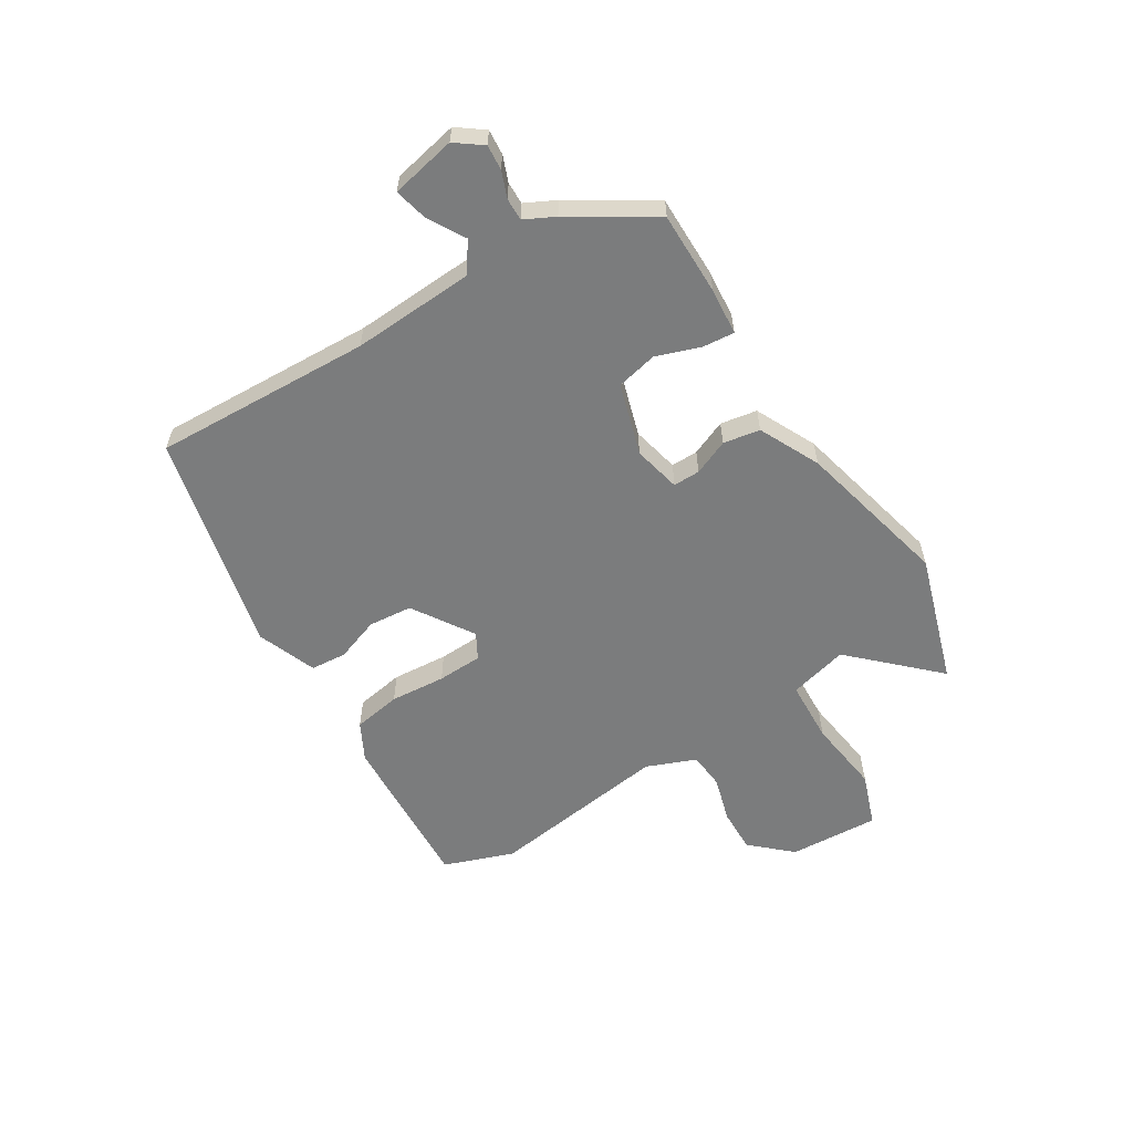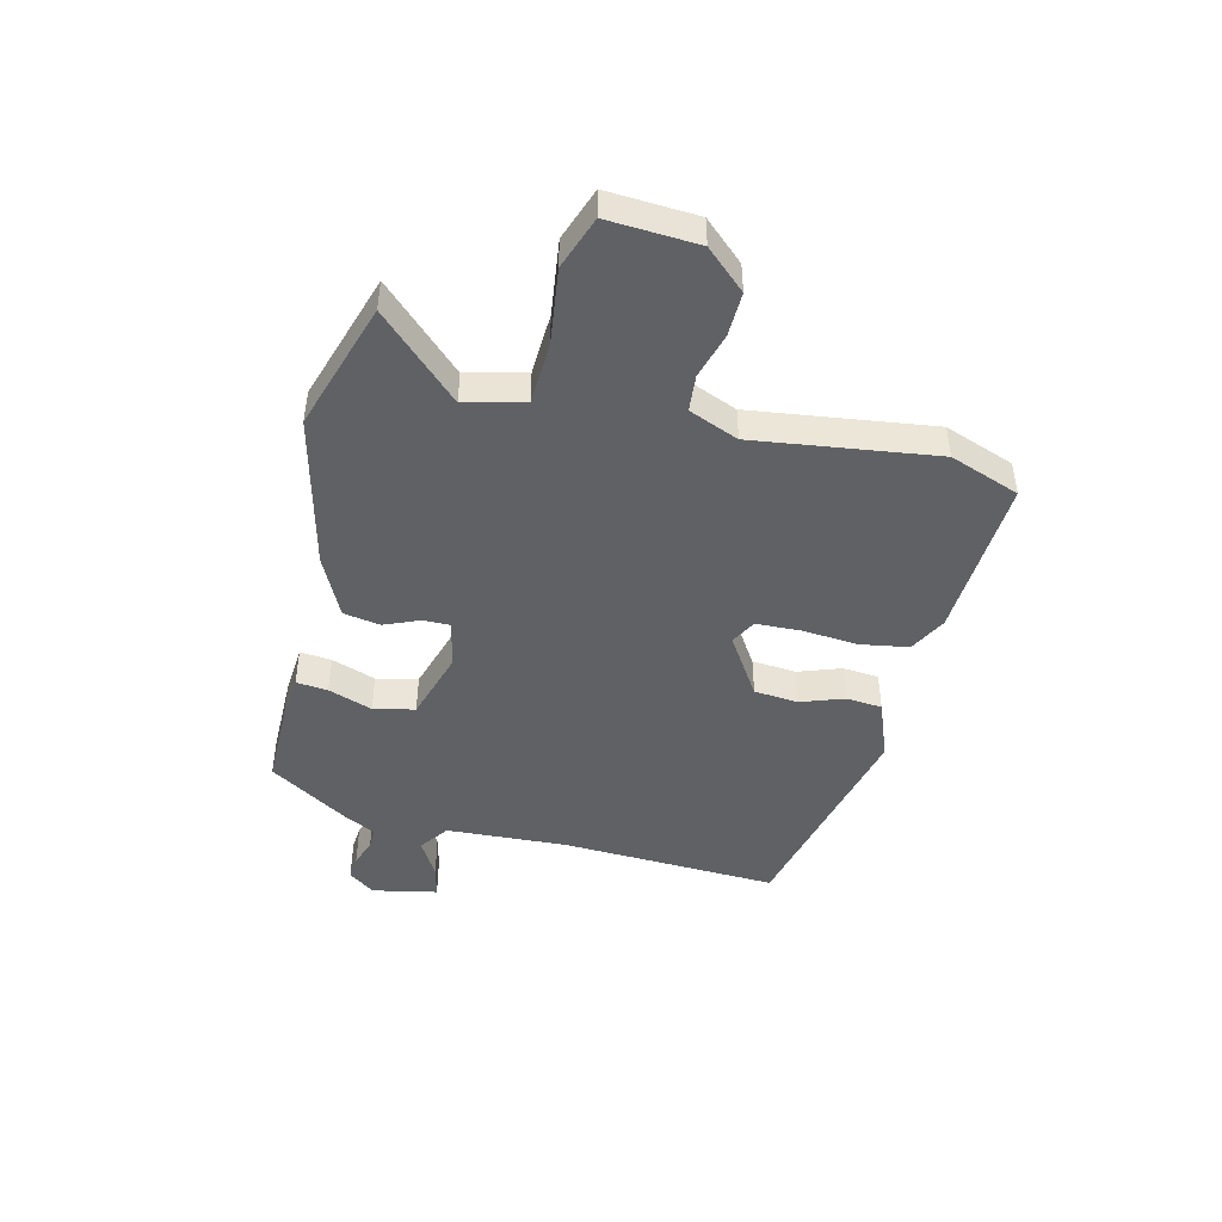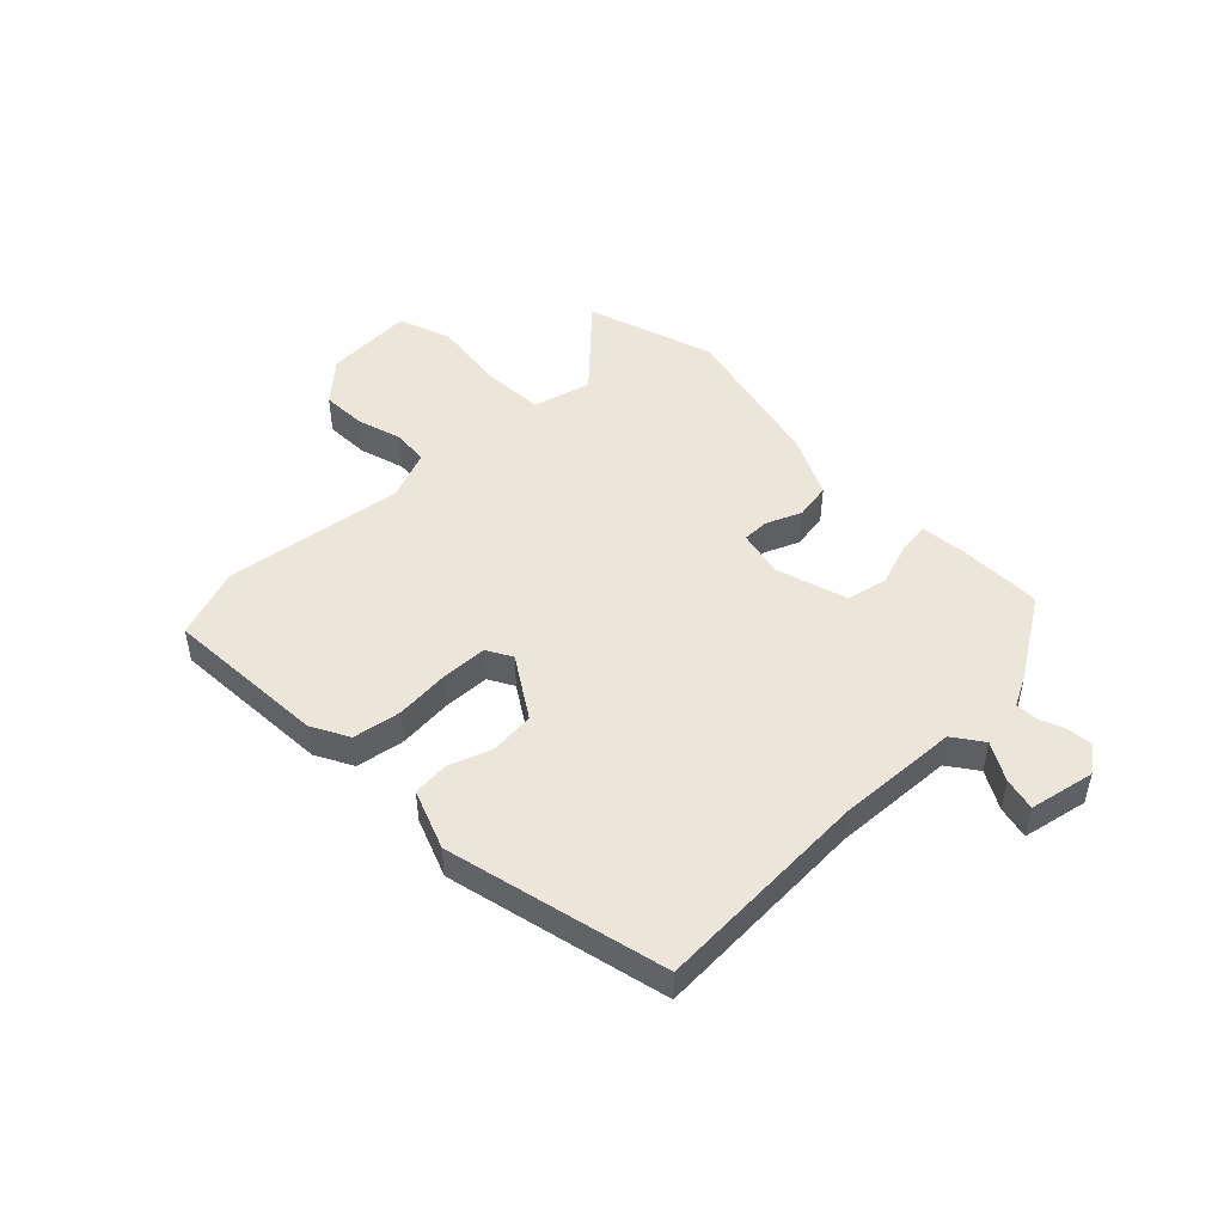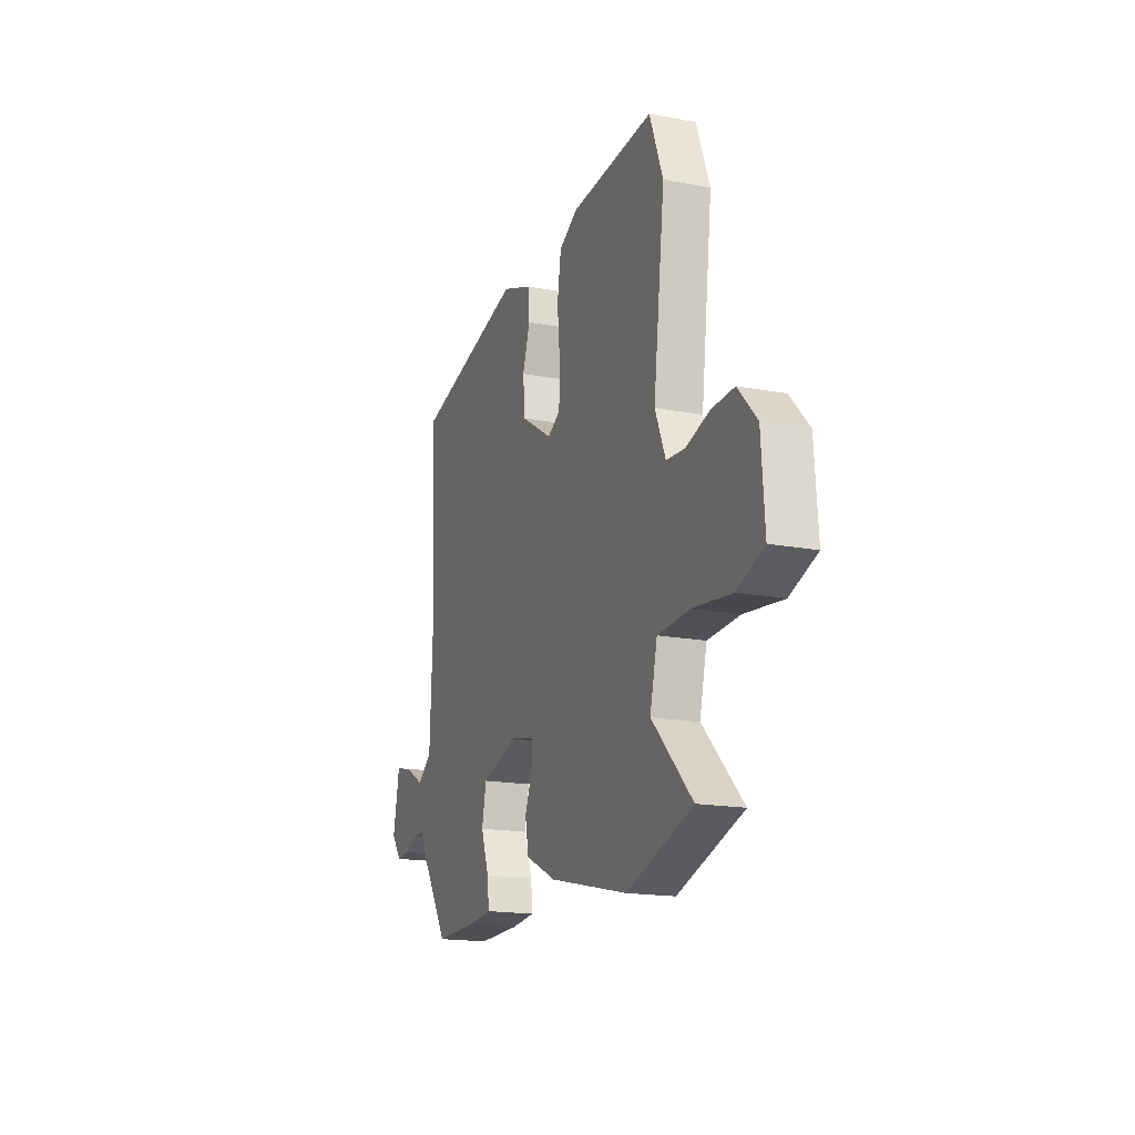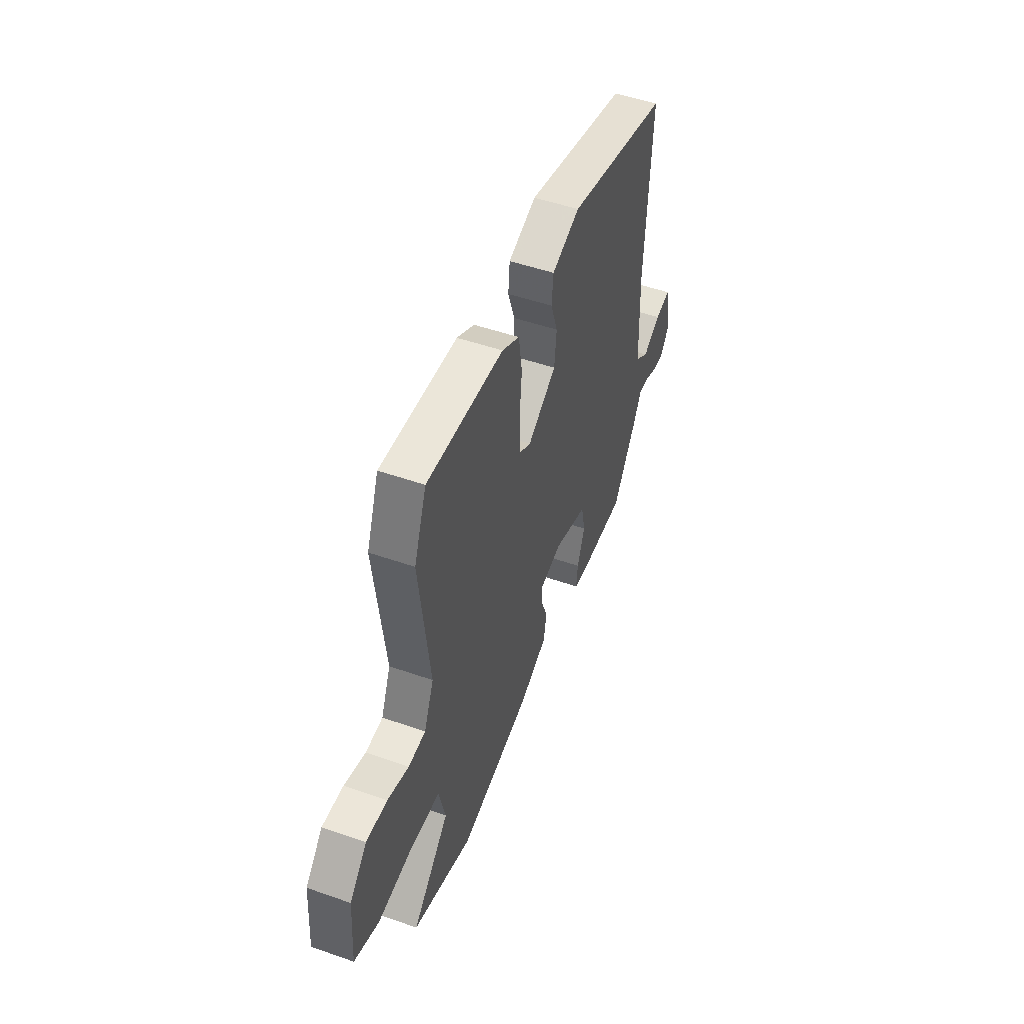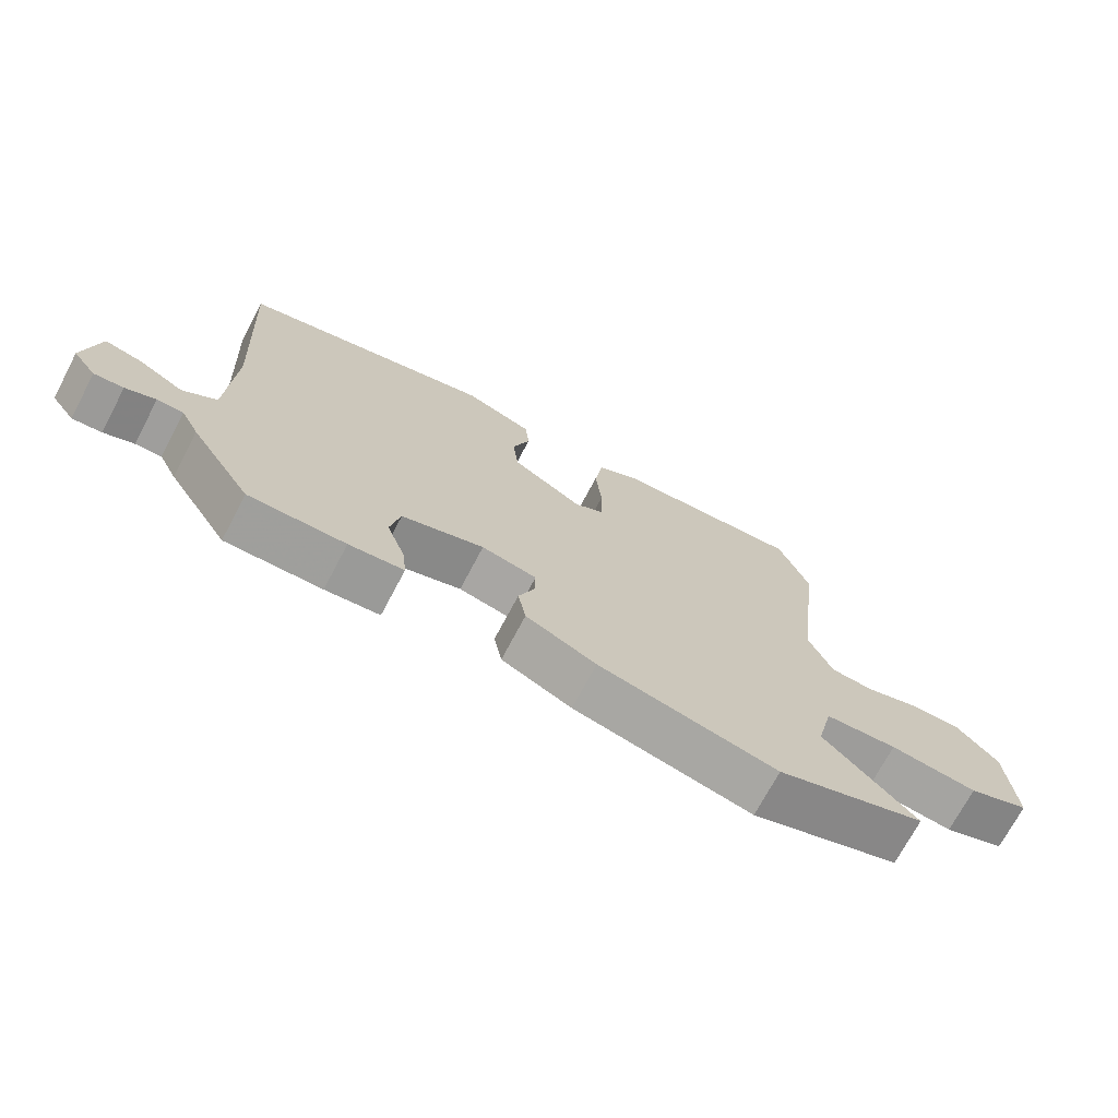
<metadata>
{"format":"obj","ext":"obj","renderer":"f3d","projection":"perspective","resolution":1024,"background":"white","views":[{"elev":-58.7,"azim":122.5,"up":"+Y"},{"elev":-45.8,"azim":-103.1,"up":"+Y"},{"elev":47.7,"azim":46.2,"up":"+Y"},{"elev":-17.3,"azim":-110.7,"up":"+Z"},{"elev":50.2,"azim":-69.0,"up":"+Z"},{"elev":-71.4,"azim":152.2,"up":"+Z"}]}
</metadata>
<code>
v 0.494 0.07 0.422
v 0.473 0.07 0.042
v 0.482 0.07 -0.171
v 0.533 0.07 -0.208
v 0.599 0.07 -0.171
v 0.656 0.07 -0.158
v 0.678 0.07 -0.272
v 0.643 0.07 -0.318
v 0.599 0.07 -0.314
v 0.554 0.07 -0.296
v 0.515 0.07 -0.295
v 0.488 0.07 -0.347
v 0.396 0.07 -0.489
v 0.251 0.07 -0.487
v 0.169 0.07 -0.479
v 0.175 0.07 -0.424
v 0.203 0.07 -0.347
v 0.188 0.07 -0.275
v 0.064 0.07 -0.236
v -0.019 0.07 -0.254
v -0.019 0.07 -0.301
v 0.006 0.07 -0.363
v -0.006 0.07 -0.427
v -0.112 0.07 -0.477
v -0.382 0.07 -0.539
v -0.607 0.07 -0.465
v -0.469 0.07 -0.325
v -0.494 0.07 -0.222
v -0.603 0.07 -0.216
v -0.735 0.07 -0.232
v -0.827 0.07 -0.198
v -0.816 0.07 -0.041
v -0.752 0.07 0.028
v -0.674 0.07 0.025
v -0.595 0.07 0.001
v -0.531 0.07 0.006
v -0.495 0.07 0.092
v -0.534 0.07 0.409
v -0.488 0.07 0.531
v -0.203 0.07 0.513
v -0.138 0.07 0.478
v -0.125 0.07 0.394
v -0.134 0.07 0.297
v -0.132 0.07 0.218
v -0.088 0.07 0.193
v 0.019 0.07 0.26
v 0.027 0.07 0.337
v 0.001 0.07 0.413
v 0.007 0.07 0.476
v 0.111 0.07 0.515
v 0.494 0 0.422
v 0.473 0 0.042
v 0.482 0 -0.171
v 0.533 0 -0.208
v 0.599 0 -0.171
v 0.656 0 -0.158
v 0.678 0 -0.272
v 0.643 0 -0.318
v 0.599 0 -0.314
v 0.554 0 -0.296
v 0.515 0 -0.295
v 0.488 0 -0.347
v 0.396 0 -0.489
v 0.251 0 -0.487
v 0.169 0 -0.479
v 0.175 0 -0.424
v 0.203 0 -0.347
v 0.188 0 -0.275
v 0.064 0 -0.236
v -0.019 0 -0.254
v -0.019 0 -0.301
v 0.006 0 -0.363
v -0.006 0 -0.427
v -0.112 0 -0.477
v -0.382 0 -0.539
v -0.607 0 -0.465
v -0.469 0 -0.325
v -0.494 0 -0.222
v -0.603 0 -0.216
v -0.735 0 -0.232
v -0.827 0 -0.198
v -0.816 0 -0.041
v -0.752 0 0.028
v -0.674 0 0.025
v -0.595 0 0.001
v -0.531 0 0.006
v -0.495 0 0.092
v -0.534 0 0.409
v -0.488 0 0.531
v -0.203 0 0.513
v -0.138 0 0.478
v -0.125 0 0.394
v -0.134 0 0.297
v -0.132 0 0.218
v -0.088 0 0.193
v 0.019 0 0.26
v 0.027 0 0.337
v 0.001 0 0.413
v 0.007 0 0.476
v 0.111 0 0.515
f 50 1 2
f 49 50 2
f 48 49 2
f 47 48 2
f 46 47 2 3
f 45 46 3
f 44 45 3 4
f 41 42 43
f 40 41 43
f 39 40 43
f 38 39 43
f 37 38 43
f 36 37 43 44
f 33 34 35
f 32 33 35
f 31 32 35
f 30 31 35
f 29 30 35
f 28 29 35 36
f 27 28 36 44
f 25 26 27
f 24 25 27
f 23 24 27
f 22 23 27
f 21 22 27
f 20 21 27 44
f 15 16 17
f 14 15 17
f 13 14 17
f 12 13 17
f 11 12 17
f 11 17 18
f 10 11 18 19
f 8 9 10
f 7 8 10
f 6 7 10
f 5 6 10
f 4 5 10
f 44 4 10 19
f 19 20 44
f 52 51 100
f 52 100 99
f 52 99 98
f 52 98 97
f 53 52 97 96
f 53 96 95
f 54 53 95 94
f 93 92 91
f 93 91 90
f 93 90 89
f 93 89 88
f 93 88 87
f 94 93 87 86
f 85 84 83
f 85 83 82
f 85 82 81
f 85 81 80
f 85 80 79
f 86 85 79 78
f 94 86 78 77
f 77 76 75
f 77 75 74
f 77 74 73
f 77 73 72
f 77 72 71
f 94 77 71 70
f 67 66 65
f 67 65 64
f 67 64 63
f 67 63 62
f 67 62 61
f 68 67 61
f 69 68 61 60
f 60 59 58
f 60 58 57
f 60 57 56
f 60 56 55
f 60 55 54
f 69 60 54 94
f 94 70 69
f 1 51 52 2
f 2 52 53 3
f 3 53 54 4
f 4 54 55 5
f 5 55 56 6
f 6 56 57 7
f 7 57 58 8
f 8 58 59 9
f 9 59 60 10
f 10 60 61 11
f 11 61 62 12
f 12 62 63 13
f 13 63 64 14
f 14 64 65 15
f 15 65 66 16
f 16 66 67 17
f 17 67 68 18
f 18 68 69 19
f 19 69 70 20
f 20 70 71 21
f 21 71 72 22
f 22 72 73 23
f 23 73 74 24
f 24 74 75 25
f 25 75 76 26
f 26 76 77 27
f 27 77 78 28
f 28 78 79 29
f 29 79 80 30
f 30 80 81 31
f 31 81 82 32
f 32 82 83 33
f 33 83 84 34
f 34 84 85 35
f 35 85 86 36
f 36 86 87 37
f 37 87 88 38
f 38 88 89 39
f 39 89 90 40
f 40 90 91 41
f 41 91 92 42
f 42 92 93 43
f 43 93 94 44
f 44 94 95 45
f 45 95 96 46
f 46 96 97 47
f 47 97 98 48
f 48 98 99 49
f 49 99 100 50
f 50 100 51 1

</code>
